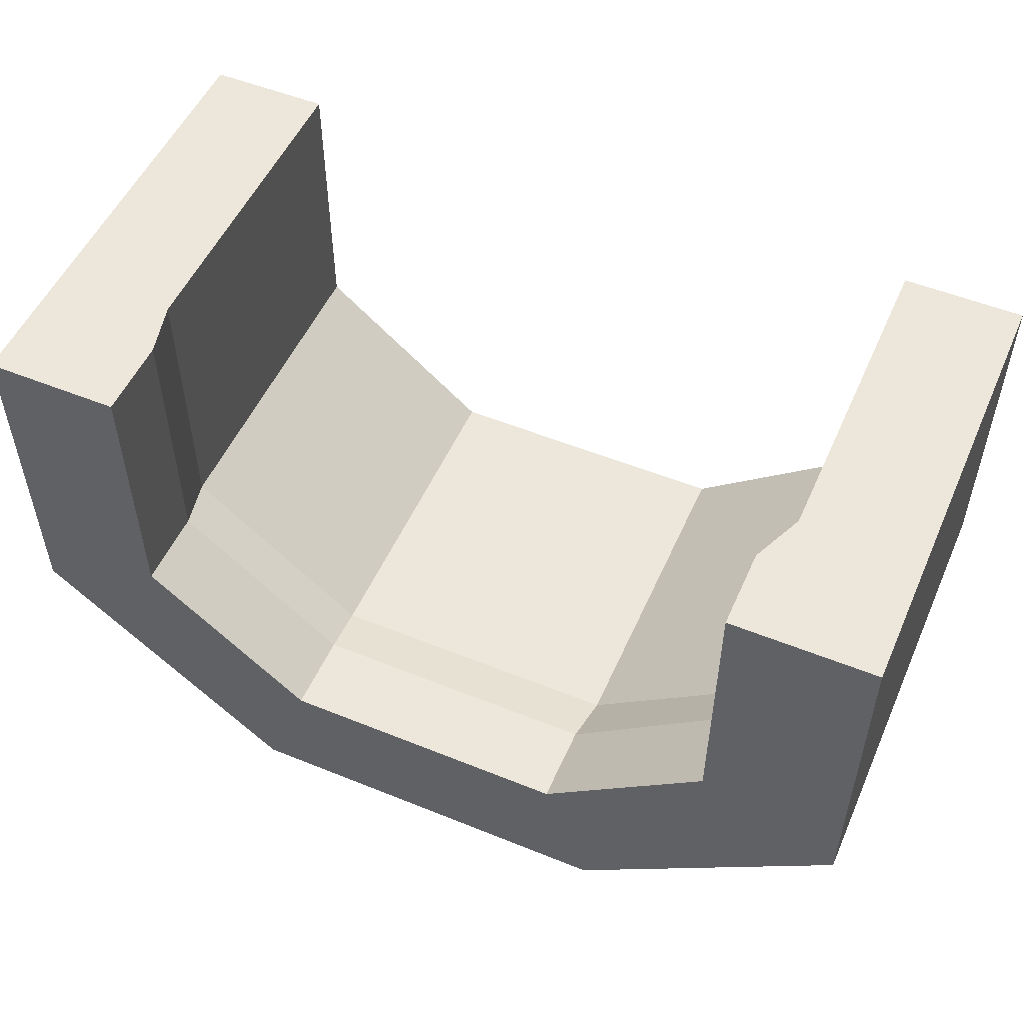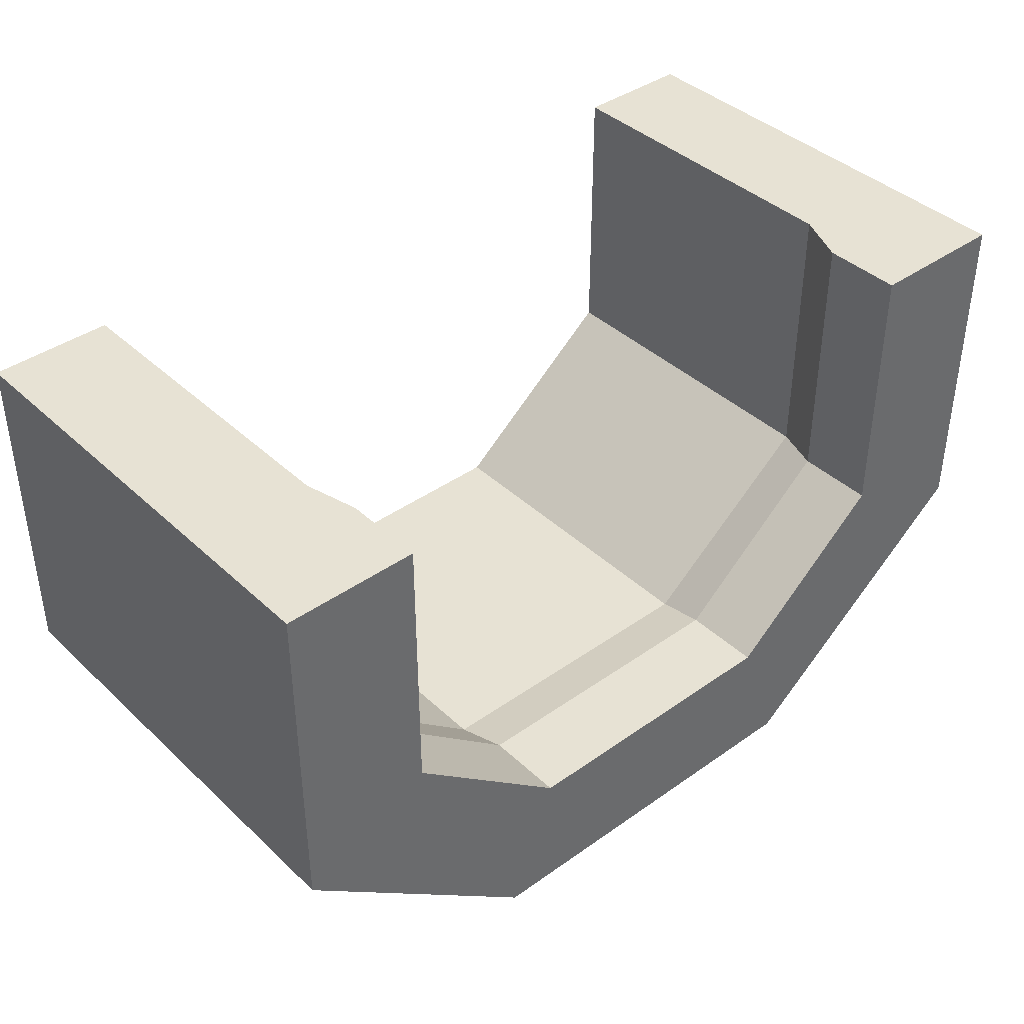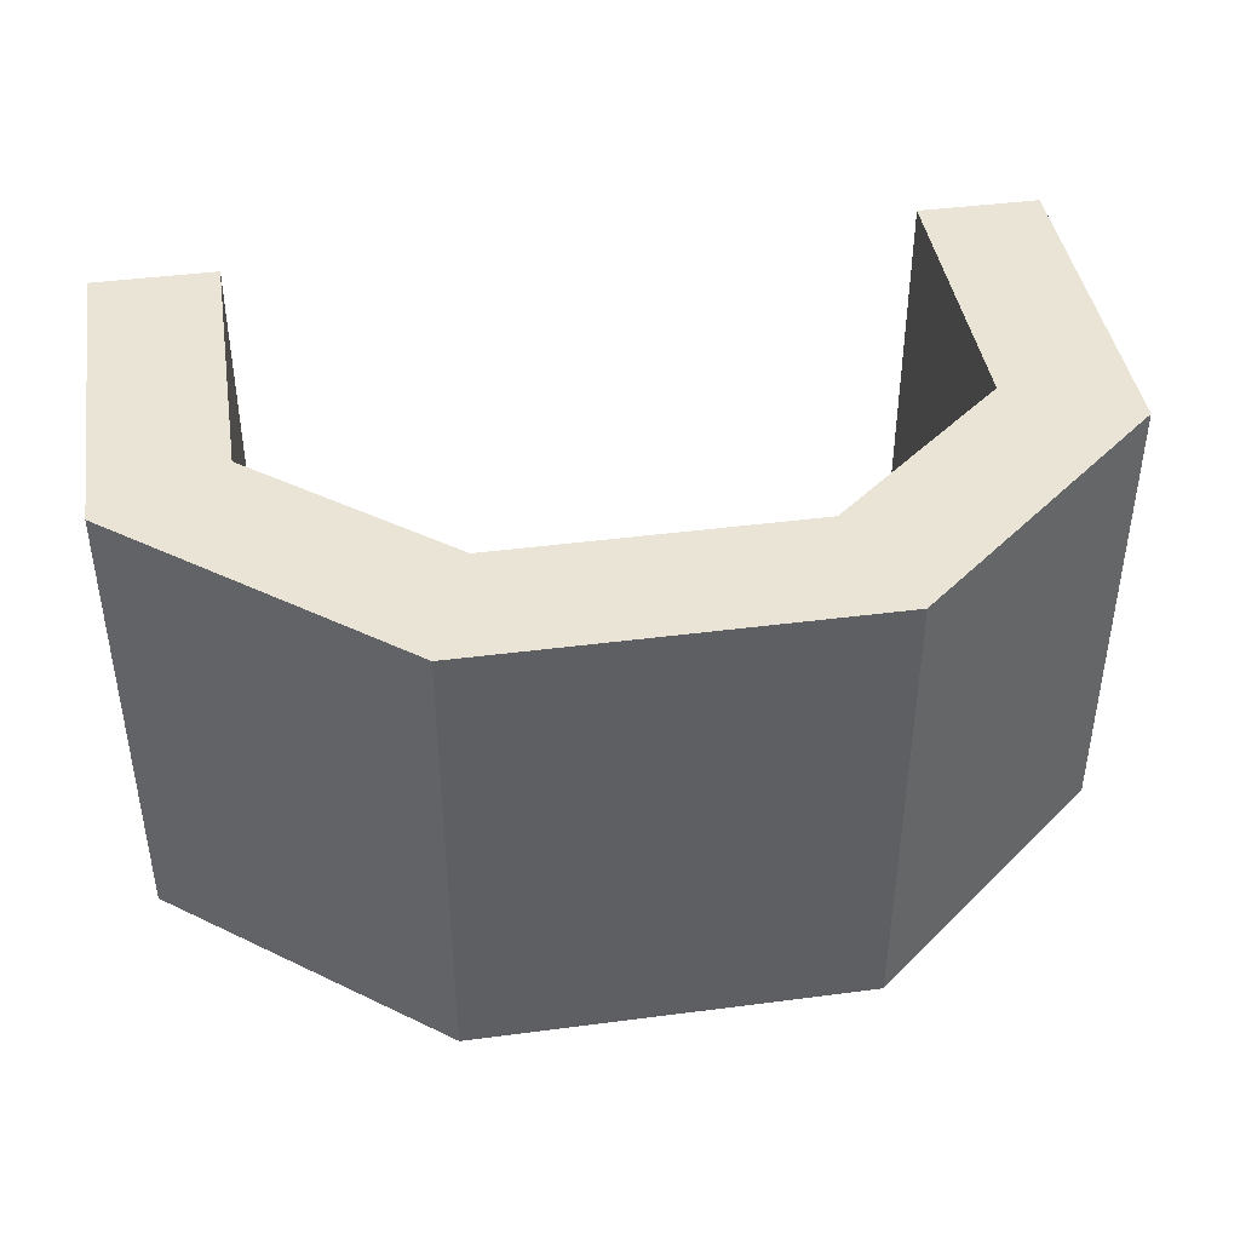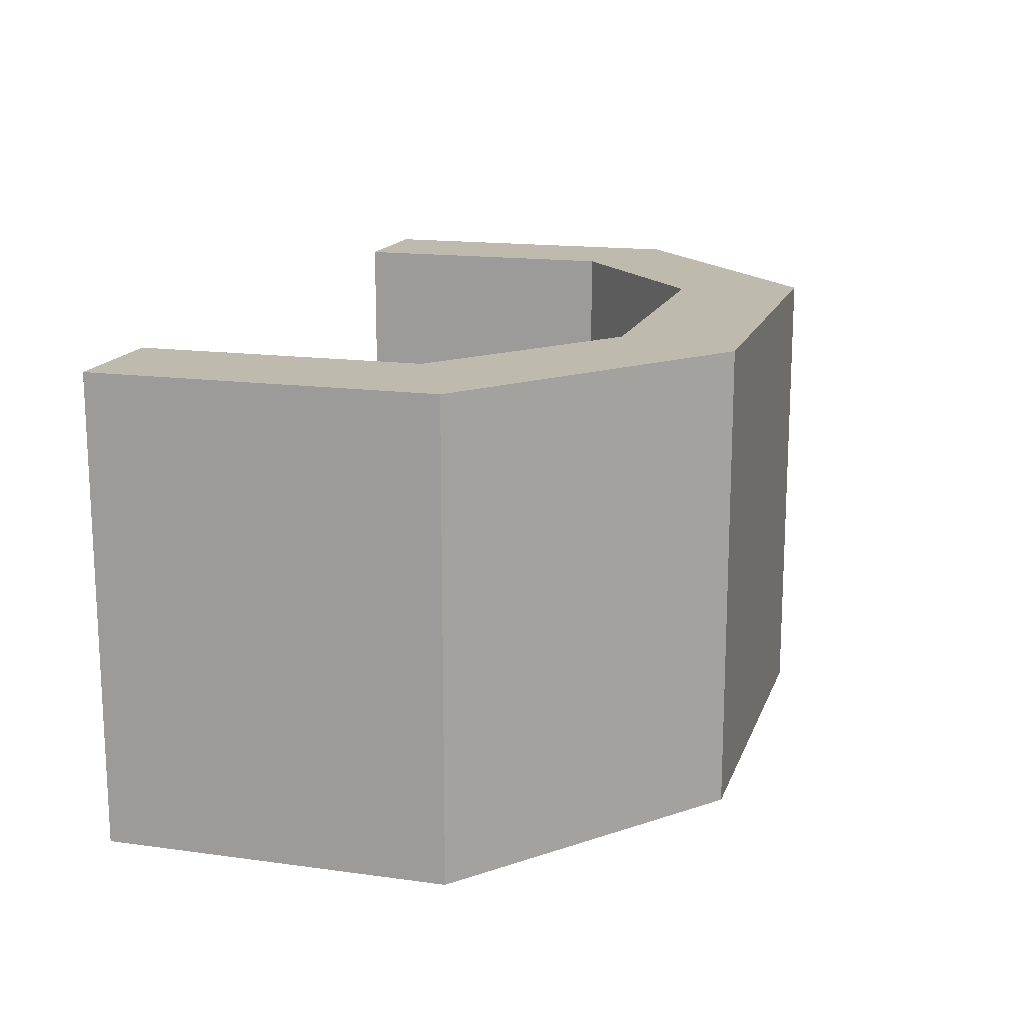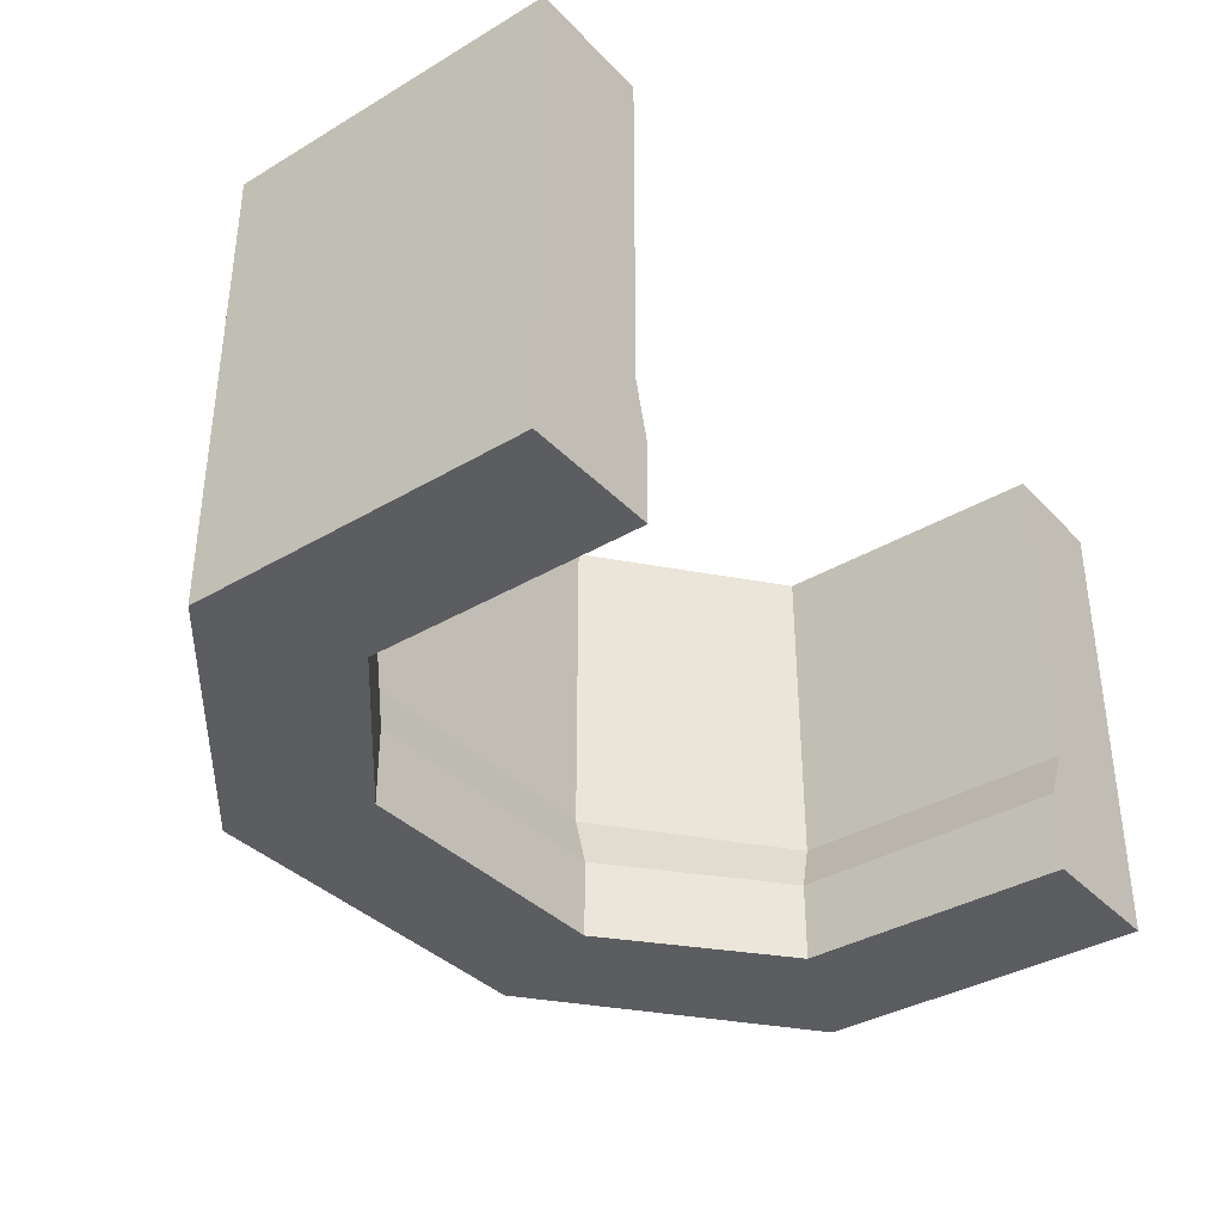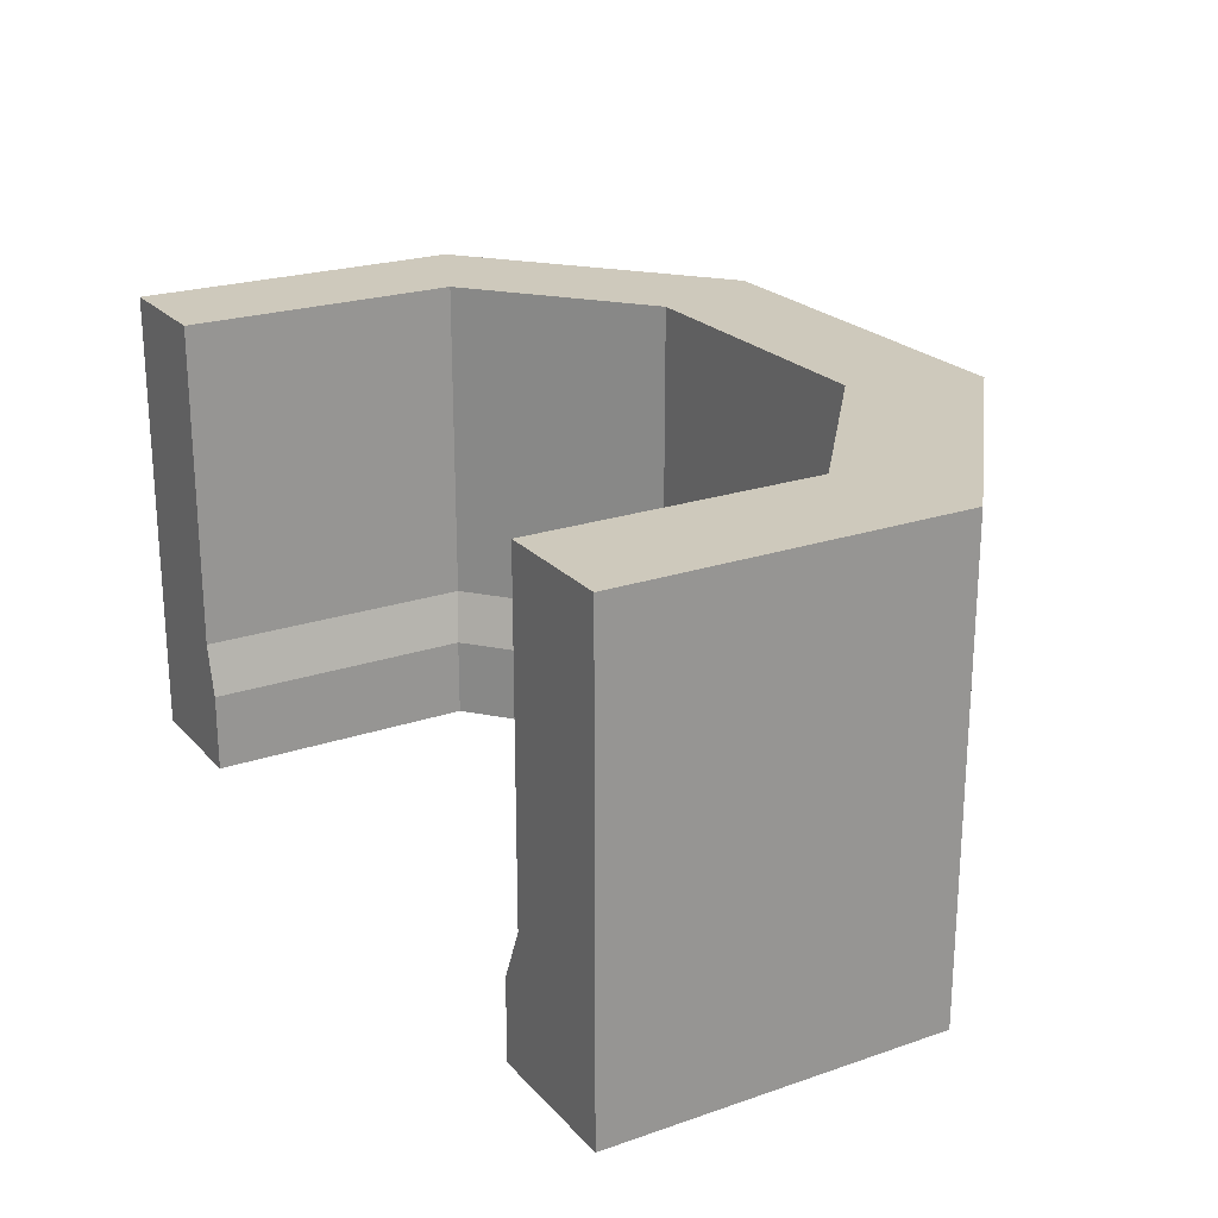
<metadata>
{"format":"obj","ext":"obj","renderer":"f3d","projection":"perspective","resolution":1024,"background":"white","views":[{"elev":52.4,"azim":23.6,"up":"+Z"},{"elev":40.1,"azim":-41.2,"up":"+Z"},{"elev":42.3,"azim":171.1,"up":"+Y"},{"elev":15.7,"azim":106.1,"up":"+Y"},{"elev":-36.7,"azim":-52.5,"up":"+Y"},{"elev":22.6,"azim":59.6,"up":"+Y"}]}
</metadata>
<code>
g ENV_SY01_VLLF_Walls_COL
v -26.09 32.93 0.4371
v -26.09 6.316 0.4371
v -35.79 32.93 0.4371
v -35.79 32.93 0.4371
v -25.02 2.062 0.4371
v -35.79 -4.384 0.4371
v 25.02 -4.384 0.4371
v 25.02 2.062 0.4371
v 36.54 -4.384 0.4371
v 36.54 -4.384 0.4371
v 26.84 6.316 0.4371
v 36.54 32.93 0.4371
v -25.02 2.062 0.4371
v -25.02 -4.384 0.4371
v -35.79 -4.384 0.4371
v 26.84 6.316 0.4371
v 26.84 32.93 0.4371
v 36.54 32.93 0.4371
v 36.54 -4.384 0.4371
v 36.54 32.93 0.4371
v 36.54 32.93 -27
v 36.54 -4.384 -27
v 15.49 -4.384 -43.94
v 15.49 32.93 -43.94
v -15.63 32.93 -43.94
v -15.63 -4.384 -43.94
v 36.54 -4.384 -27
v 36.54 32.93 -27
v 15.49 32.93 -43.94
v 15.49 -4.384 -43.94
v -35.79 32.93 -26.84
v -35.79 -4.384 -26.84
v -15.63 -4.384 -43.94
v -15.63 32.93 -43.94
v -35.79 32.93 0.4371
v -35.79 -4.384 0.4371
v -35.79 -4.384 -26.84
v -35.79 32.93 -26.84
v -12.07 6.316 -34.24
v -11.73 2.062 -33.04
v -25.02 2.062 -21.7
v -26.09 6.316 -22.35
v -12.07 6.316 -34.24
v 12.07 6.316 -34.24
v 11.73 2.062 -33.04
v -11.73 2.062 -33.04
v -25.02 2.062 -21.7
v -25.02 2.062 0.4371
v -26.09 6.316 0.4371
v -26.09 6.316 -22.35
v 12.07 6.316 -34.24
v 26.84 6.316 -22.35
v 25.02 2.062 -21.7
v 11.73 2.062 -33.04
v 25.02 2.062 -21.7
v 26.84 6.316 -22.35
v 26.84 6.316 0.4371
v 25.02 2.062 0.4371
v -26.09 6.316 -22.35
v -26.09 32.93 -22.35
v -12.07 32.93 -34.24
v -12.07 6.316 -34.24
v -26.09 6.316 0.4371
v -26.09 32.93 0.4371
v -26.09 32.93 -22.35
v -26.09 6.316 -22.35
v 26.84 6.316 -22.35
v 26.84 32.93 -22.35
v 26.84 32.93 0.4371
v 26.84 6.316 0.4371
v -12.07 6.316 -34.24
v -12.07 32.93 -34.24
v 12.07 32.93 -34.24
v 12.07 6.316 -34.24
v 12.07 6.316 -34.24
v 12.07 32.93 -34.24
v 26.84 32.93 -22.35
v 26.84 6.316 -22.35
v -11.73 2.062 -33.04
v -11.73 -4.384 -33.04
v -25.02 -4.384 -21.7
v -25.02 2.062 -21.7
v -25.02 2.062 -21.7
v -25.02 -4.384 -21.7
v -25.02 -4.384 0.4371
v -25.02 2.062 0.4371
v 25.02 2.062 0.4371
v 25.02 -4.384 0.4371
v 25.02 -4.384 -21.7
v 25.02 2.062 -21.7
v 25.02 2.062 -21.7
v 25.02 -4.384 -21.7
v 11.73 -4.384 -33.04
v 11.73 2.062 -33.04
v 11.73 2.062 -33.04
v 11.73 -4.384 -33.04
v -11.73 -4.384 -33.04
v -11.73 2.062 -33.04
v -12.07 32.93 -34.24
v -26.09 32.93 -22.35
v -35.79 32.93 -26.84
v -15.63 32.93 -43.94
v -26.09 32.93 -22.35
v -26.09 32.93 0.4371
v -35.79 32.93 0.4371
v -35.79 32.93 -26.84
v 26.84 32.93 0.4371
v 26.84 32.93 -22.35
v 36.54 32.93 -27
v 36.54 32.93 0.4371
v 12.07 32.93 -34.24
v -12.07 32.93 -34.24
v -15.63 32.93 -43.94
v 15.49 32.93 -43.94
v 26.84 32.93 -22.35
v 12.07 32.93 -34.24
v 15.49 32.93 -43.94
v 36.54 32.93 -27
v -25.02 -4.384 -21.7
v -11.73 -4.384 -33.04
v -15.63 -4.384 -43.94
v -35.79 -4.384 -26.84
v -25.02 -4.384 0.4371
v -25.02 -4.384 -21.7
v -35.79 -4.384 -26.84
v -35.79 -4.384 0.4371
v 25.02 -4.384 -21.7
v 25.02 -4.384 0.4371
v 36.54 -4.384 0.4371
v 36.54 -4.384 -27
v 11.73 -4.384 -33.04
v 25.02 -4.384 -21.7
v 36.54 -4.384 -27
v 15.49 -4.384 -43.94
v -11.73 -4.384 -33.04
v 11.73 -4.384 -33.04
v 15.49 -4.384 -43.94
v -15.63 -4.384 -43.94
g ENV_SY01_VLLF_Walls_COL_0
f 3 2 1
f 5 2 4
f 6 5 4
f 9 8 7
f 11 8 10
f 12 11 10
f 15 14 13
f 18 17 16
f 21 20 19
f 22 21 19
f 25 24 23
f 26 25 23
f 29 28 27
f 30 29 27
f 33 32 31
f 34 33 31
f 37 36 35
f 38 37 35
f 41 40 39
f 42 41 39
f 45 44 43
f 46 45 43
f 49 48 47
f 50 49 47
f 53 52 51
f 54 53 51
f 57 56 55
f 58 57 55
f 61 60 59
f 62 61 59
f 65 64 63
f 66 65 63
f 69 68 67
f 70 69 67
f 73 72 71
f 74 73 71
f 77 76 75
f 78 77 75
f 81 80 79
f 82 81 79
f 85 84 83
f 86 85 83
f 89 88 87
f 90 89 87
f 93 92 91
f 94 93 91
f 97 96 95
f 98 97 95
f 101 100 99
f 102 101 99
f 105 104 103
f 106 105 103
f 109 108 107
f 110 109 107
f 113 112 111
f 114 113 111
f 117 116 115
f 118 117 115
f 121 120 119
f 122 121 119
f 125 124 123
f 126 125 123
f 129 128 127
f 130 129 127
f 133 132 131
f 134 133 131
f 137 136 135
f 138 137 135

</code>
